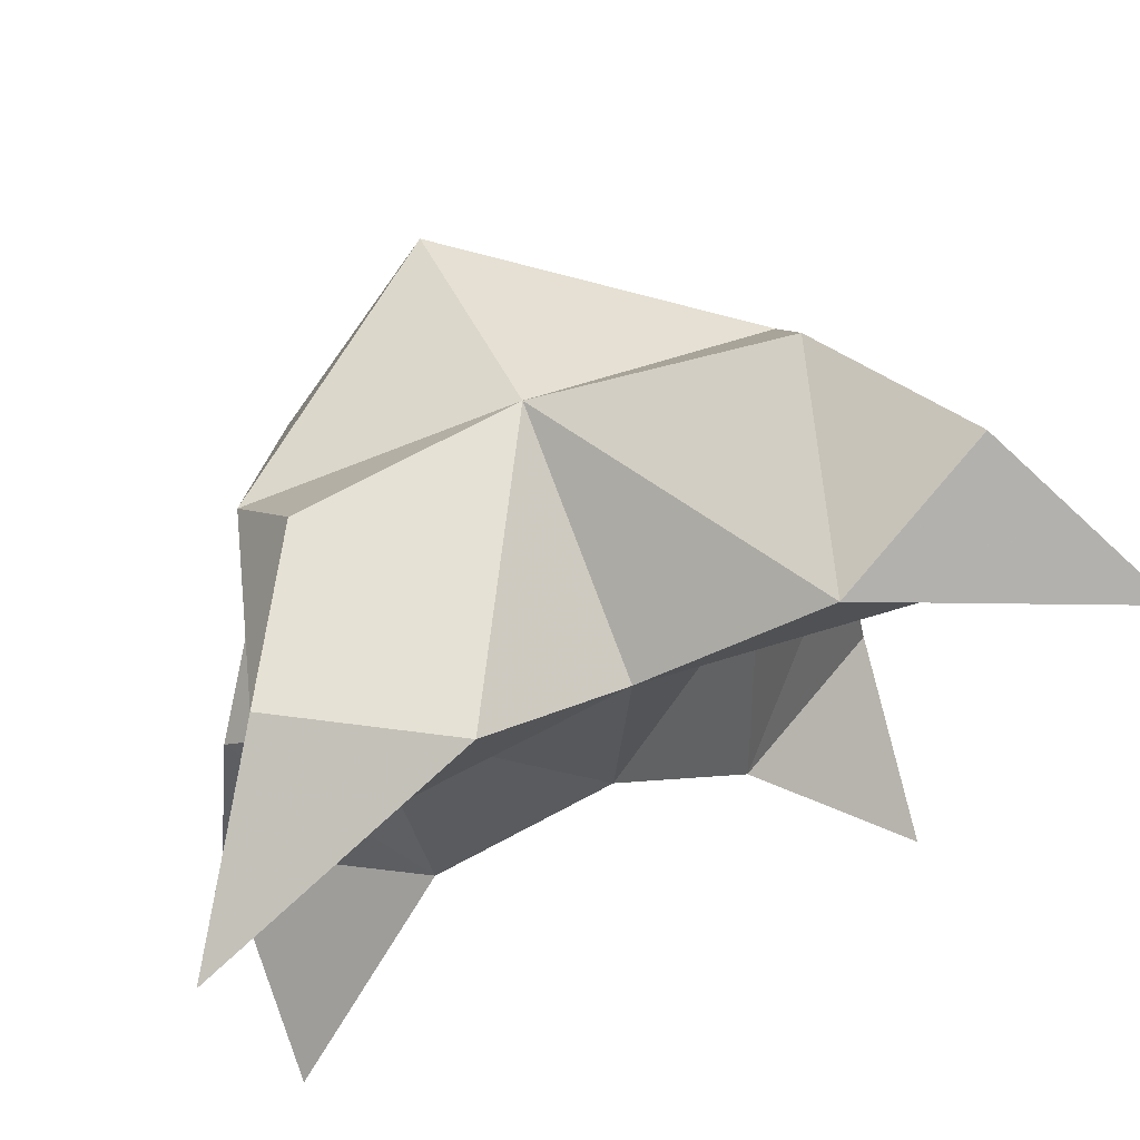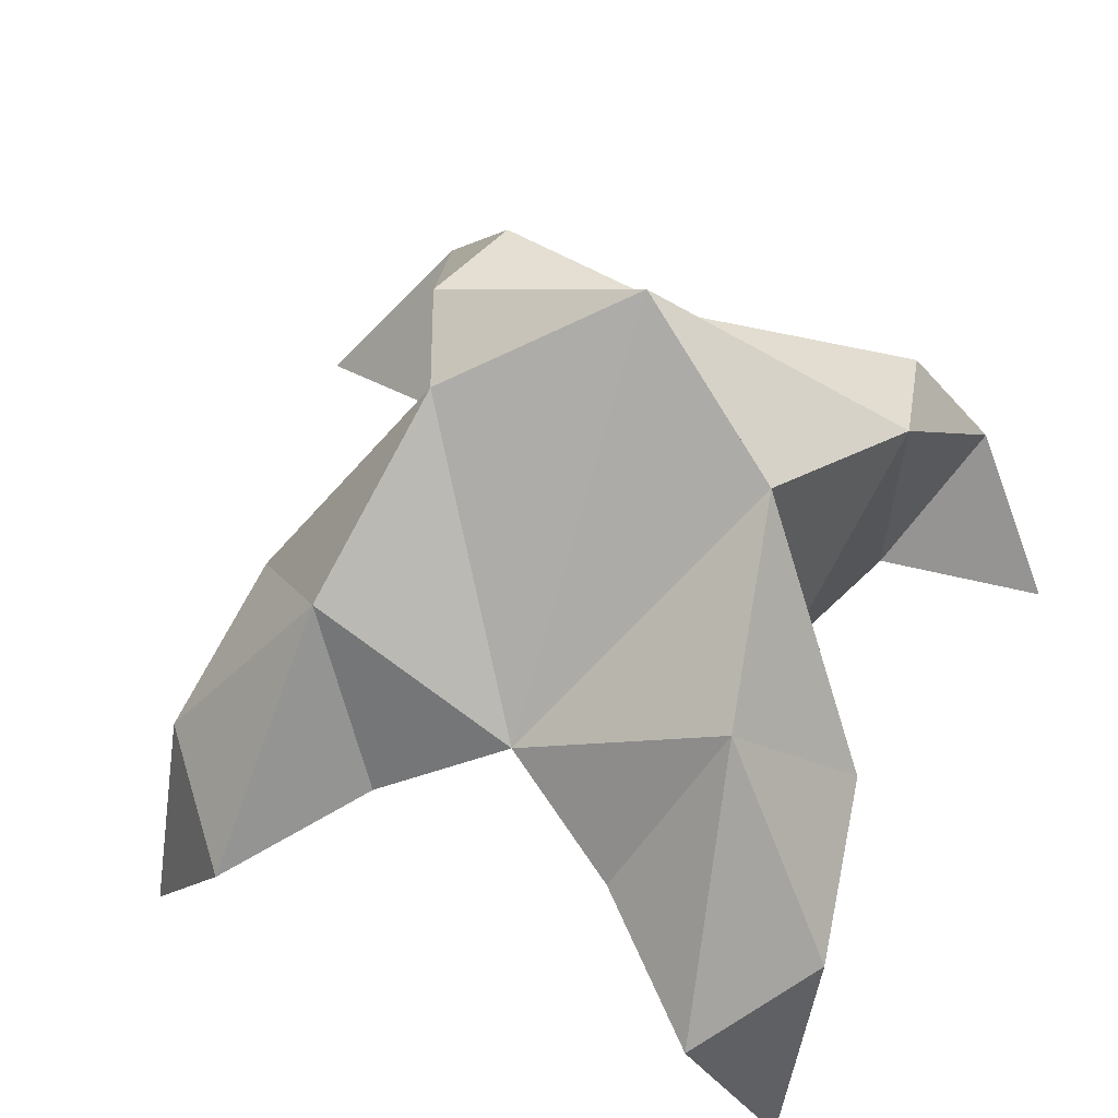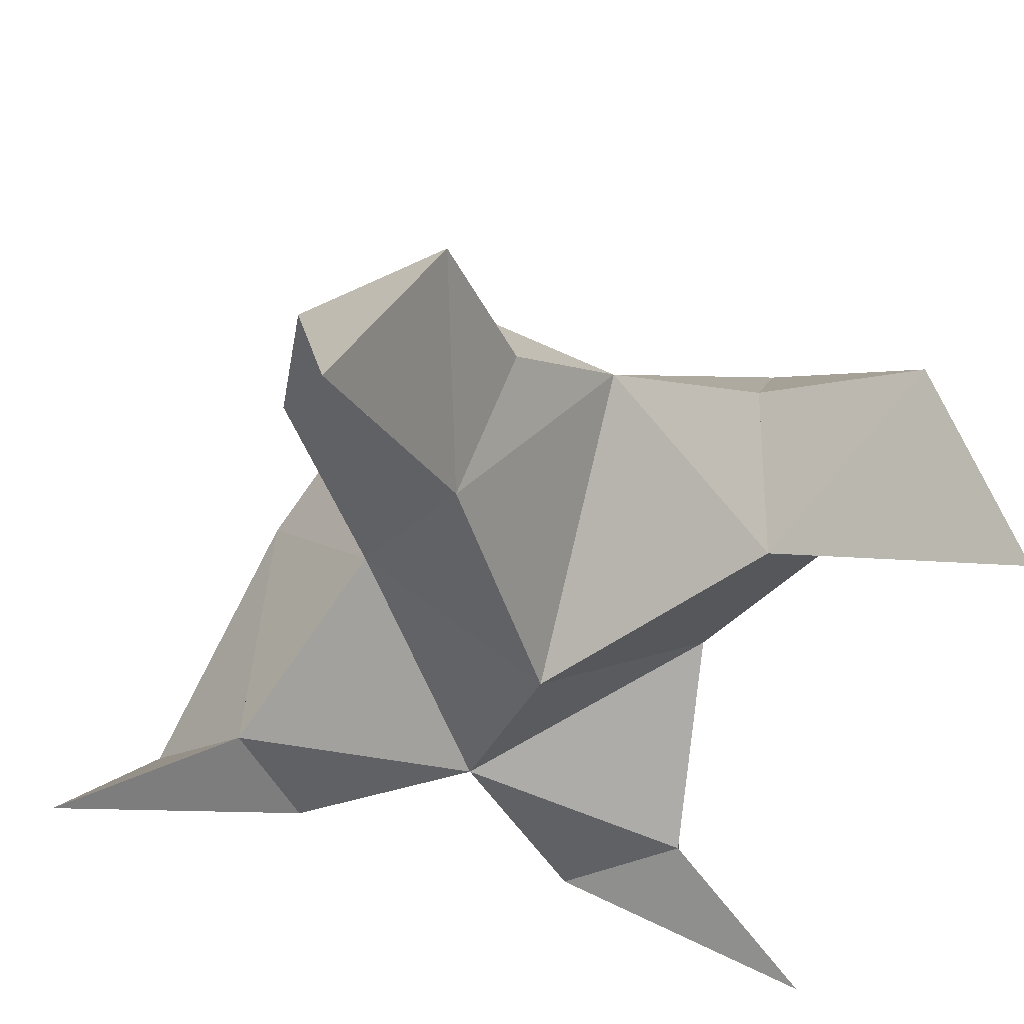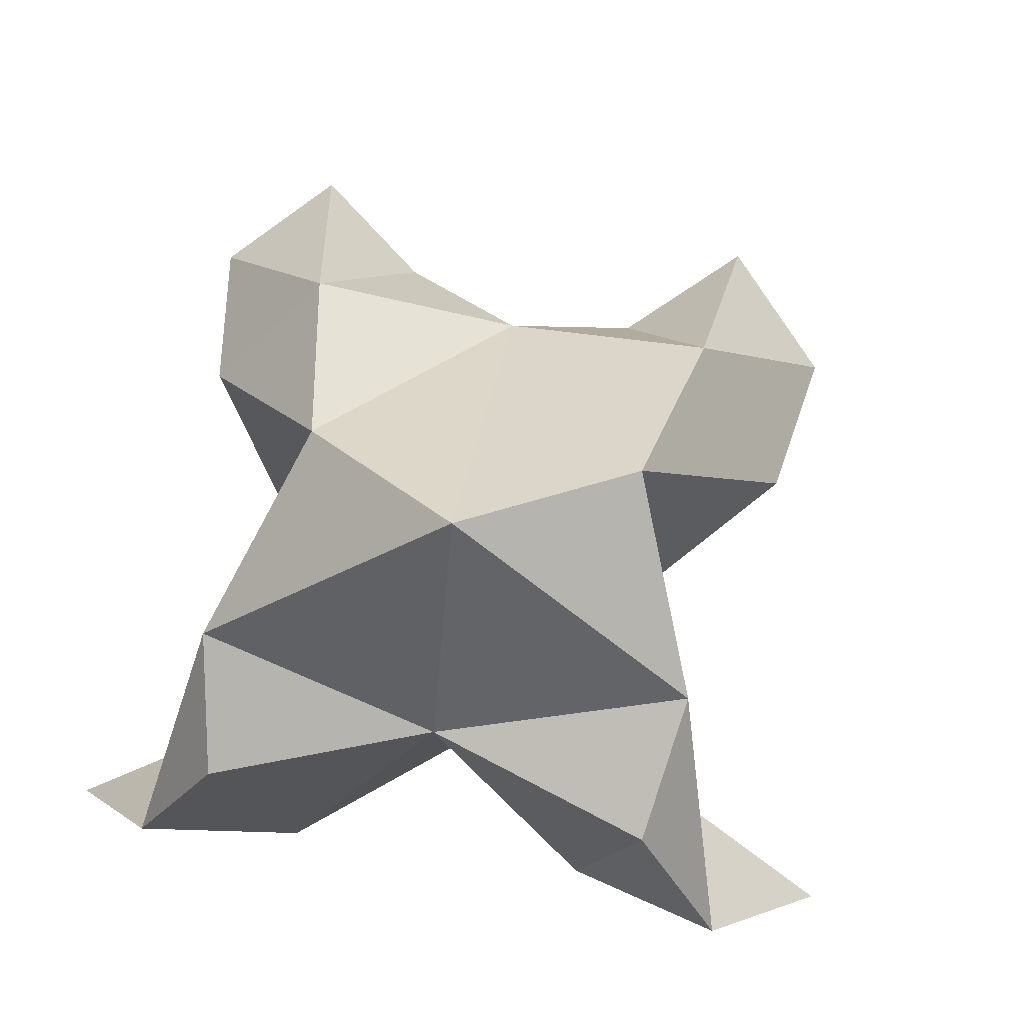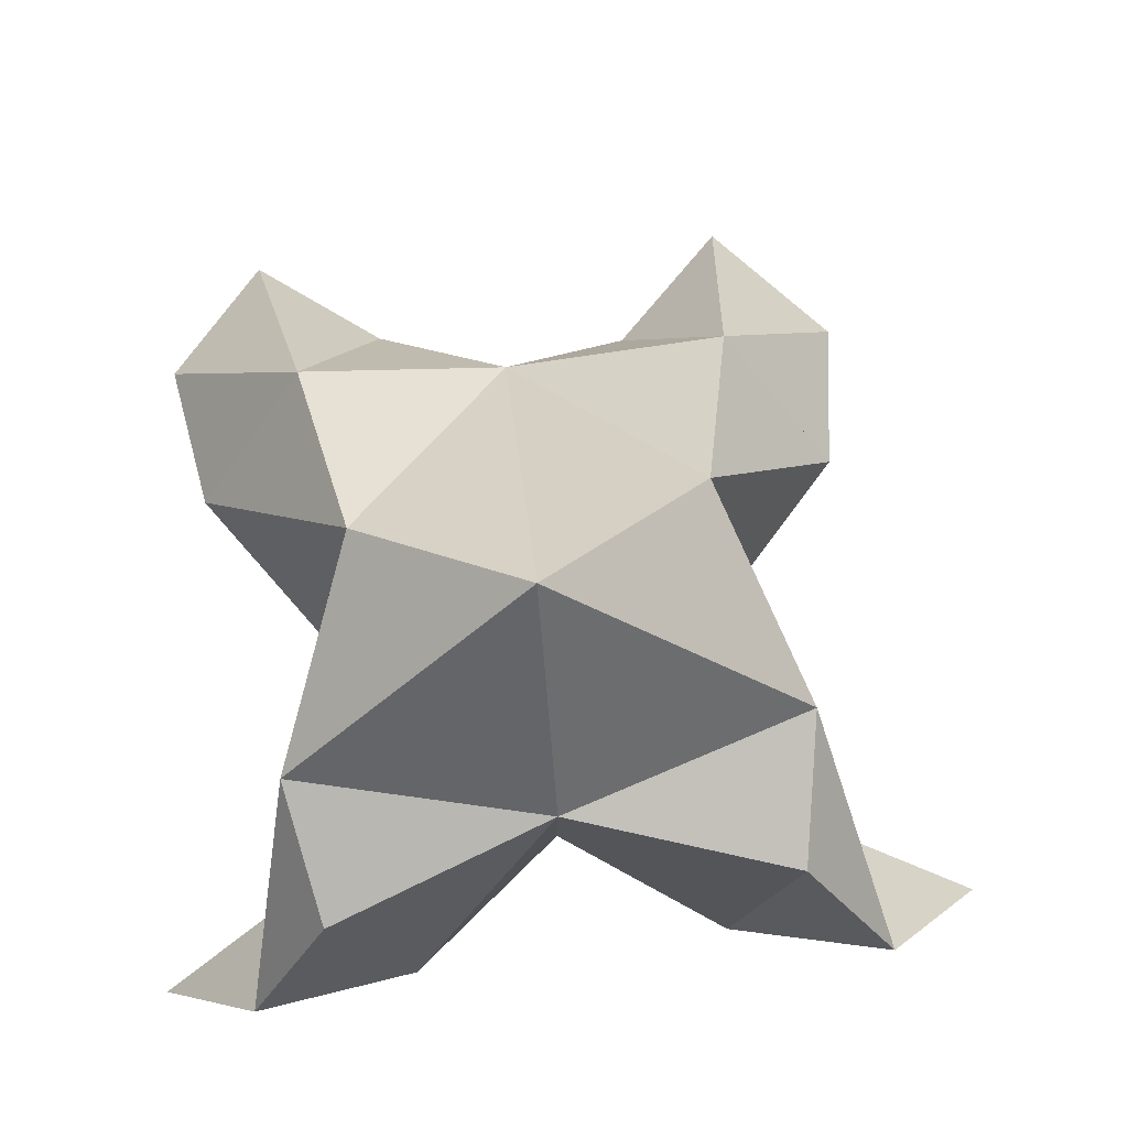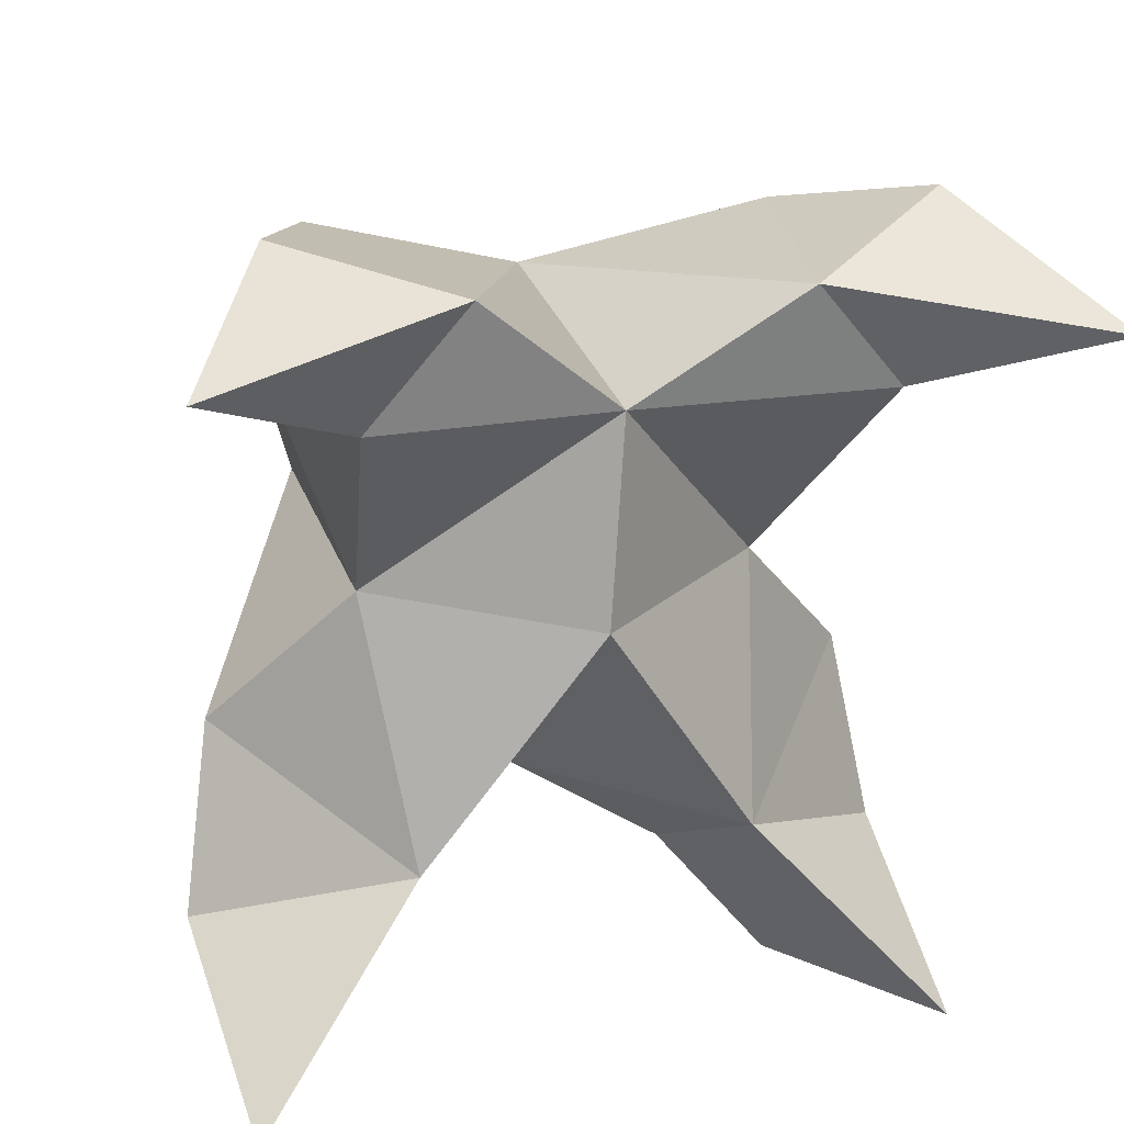
<metadata>
{"format":"obj","ext":"obj","renderer":"f3d","projection":"perspective","resolution":1024,"background":"white","views":[{"elev":73.7,"azim":-21.4,"up":"+Z"},{"elev":59.4,"azim":-153.8,"up":"+Y"},{"elev":-46.4,"azim":165.3,"up":"+Y"},{"elev":71.0,"azim":14.3,"up":"+Y"},{"elev":70.2,"azim":-1.4,"up":"+Y"},{"elev":27.3,"azim":-22.3,"up":"+Z"}]}
</metadata>
<code>
v 0.4348 0.1407 0.289
v 0.4424 0.17 0.3206
v 0.4157 0.1406 0.2902
v 0.4145 0.1691 0.3236
v 0.4305 0.164 0.3421
v 0.4238 0.1522 0.2621
v 0.4259 0.1167 0.3029
v 0.4282 0.202 0.3179
v 0.4304 0.1223 0.3348
v 0.5024 0.1043 0.3416
v 0.4706 0.1662 0.3265
v 0.4774 0.1015 0.2319
v 0.4729 0.1192 0.3326
v 0.4545 0.187 0.2965
v 0.4591 0.1669 0.2641
v 0.4436 0.1386 0.2515
v 0.4605 0.133 0.229
v 0.4798 0.135 0.249
v 0.4773 0.1453 0.2776
v 0.4502 0.1175 0.2642
v 0.4578 0.1372 0.3011
v 0.4686 0.1566 0.3498
v 0.4845 0.1325 0.3575
v 0.4585 0.1194 0.3507
v 0.3627 0.1013 0.3555
v 0.3885 0.1658 0.3356
v 0.3655 0.1004 0.2409
v 0.3897 0.117 0.34
v 0.4001 0.1867 0.3031
v 0.3909 0.1706 0.2704
v 0.4021 0.1422 0.2518
v 0.3804 0.1351 0.2347
v 0.3666 0.1384 0.2559
v 0.3737 0.1481 0.2835
v 0.3973 0.12 0.2665
v 0.3945 0.1369 0.3063
v 0.3944 0.1551 0.3567
v 0.3811 0.1301 0.3645
v 0.4067 0.1183 0.3564
f 1 2 4
f 1 2 7
f 1 2 8
f 1 2 14
f 1 2 21
f 1 2 29
f 1 3 4
f 1 3 6
f 1 3 7
f 1 3 29
f 1 4 7
f 1 4 8
f 1 4 29
f 1 6 7
f 1 6 8
f 1 6 14
f 1 6 15
f 1 6 20
f 1 6 29
f 1 7 20
f 1 7 21
f 1 8 14
f 1 8 29
f 1 14 15
f 1 14 19
f 1 14 21
f 1 15 19
f 1 15 20
f 1 19 20
f 1 19 21
f 1 20 21
f 2 4 5
f 2 4 7
f 2 4 8
f 2 4 9
f 2 4 29
f 2 5 8
f 2 5 9
f 2 5 11
f 2 7 9
f 2 7 21
f 2 8 11
f 2 8 14
f 2 8 29
f 2 9 11
f 2 9 21
f 2 11 14
f 2 11 21
f 2 14 21
f 3 4 7
f 3 4 29
f 3 4 36
f 3 6 7
f 3 6 29
f 3 6 30
f 3 6 35
f 3 7 35
f 3 7 36
f 3 29 30
f 3 29 34
f 3 29 36
f 3 30 34
f 3 30 35
f 3 34 35
f 3 34 36
f 3 35 36
f 4 5 8
f 4 5 9
f 4 5 26
f 4 7 9
f 4 7 36
f 4 8 26
f 4 8 29
f 4 9 26
f 4 9 36
f 4 26 29
f 4 26 36
f 4 29 36
f 5 8 11
f 5 8 26
f 5 9 11
f 5 9 22
f 5 9 24
f 5 9 26
f 5 9 37
f 5 9 39
f 5 11 22
f 5 22 24
f 5 26 37
f 5 37 39
f 6 7 20
f 6 7 35
f 6 8 14
f 6 8 29
f 6 14 15
f 6 15 16
f 6 15 20
f 6 16 20
f 6 29 30
f 6 30 31
f 6 30 35
f 6 31 35
f 7 9 21
f 7 9 36
f 7 20 21
f 7 35 36
f 8 11 14
f 8 26 29
f 9 11 13
f 9 11 21
f 9 11 22
f 9 13 21
f 9 13 22
f 9 13 24
f 9 22 24
f 9 26 28
f 9 26 36
f 9 26 37
f 9 28 36
f 9 28 37
f 9 28 39
f 9 37 39
f 10 13 23
f 10 13 24
f 10 23 24
f 11 13 21
f 11 13 22
f 11 13 23
f 11 14 21
f 11 22 23
f 12 17 18
f 12 17 20
f 12 18 20
f 13 22 23
f 13 22 24
f 13 23 24
f 14 15 19
f 14 19 21
f 15 16 17
f 15 16 18
f 15 16 19
f 15 16 20
f 15 17 18
f 15 17 20
f 15 18 19
f 15 18 20
f 15 19 20
f 16 17 18
f 16 17 20
f 16 18 19
f 16 18 20
f 16 19 20
f 17 18 20
f 18 19 20
f 19 20 21
f 22 23 24
f 25 28 38
f 25 28 39
f 25 38 39
f 26 28 36
f 26 28 37
f 26 28 38
f 26 29 36
f 26 37 38
f 27 32 33
f 27 32 35
f 27 33 35
f 28 37 38
f 28 37 39
f 28 38 39
f 29 30 34
f 29 34 36
f 30 31 32
f 30 31 33
f 30 31 34
f 30 31 35
f 30 32 33
f 30 32 35
f 30 33 34
f 30 33 35
f 30 34 35
f 31 32 33
f 31 32 35
f 31 33 34
f 31 33 35
f 31 34 35
f 32 33 35
f 33 34 35
f 34 35 36
f 37 38 39

</code>
